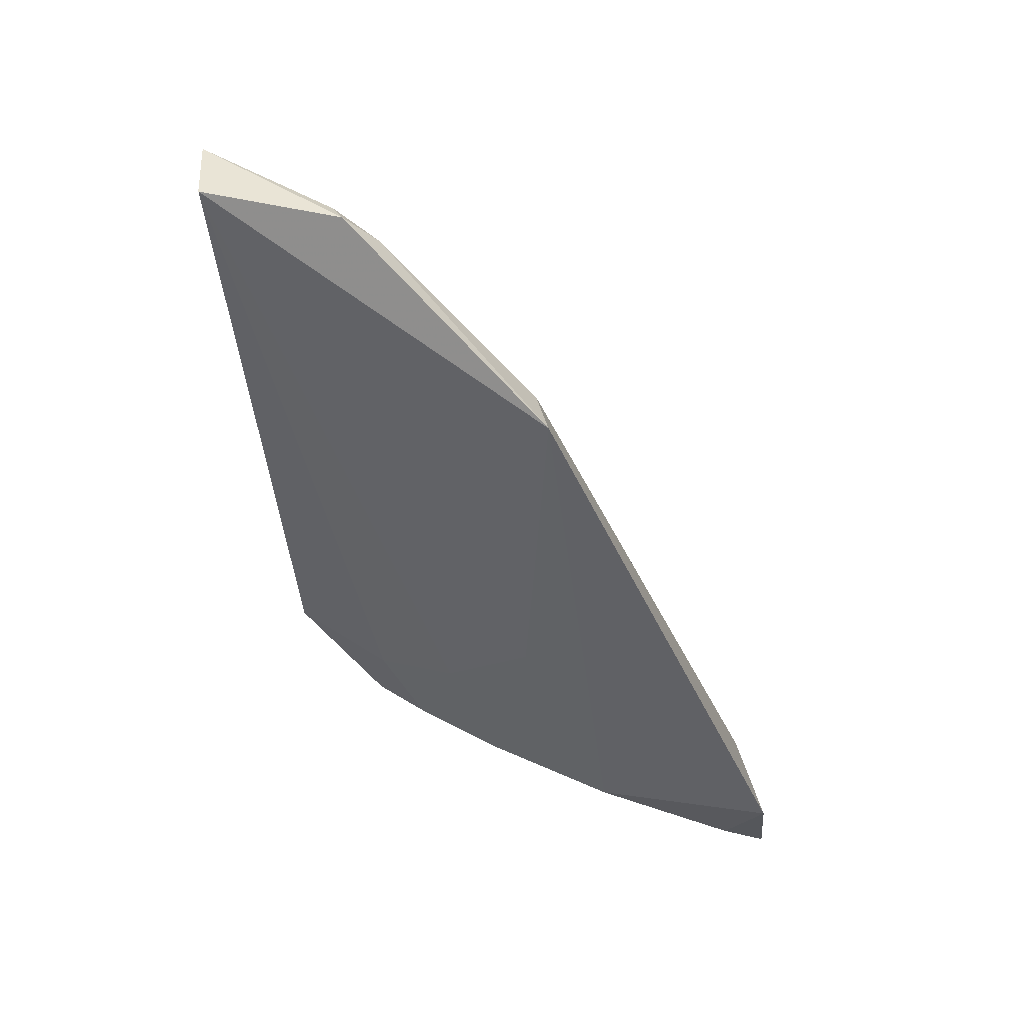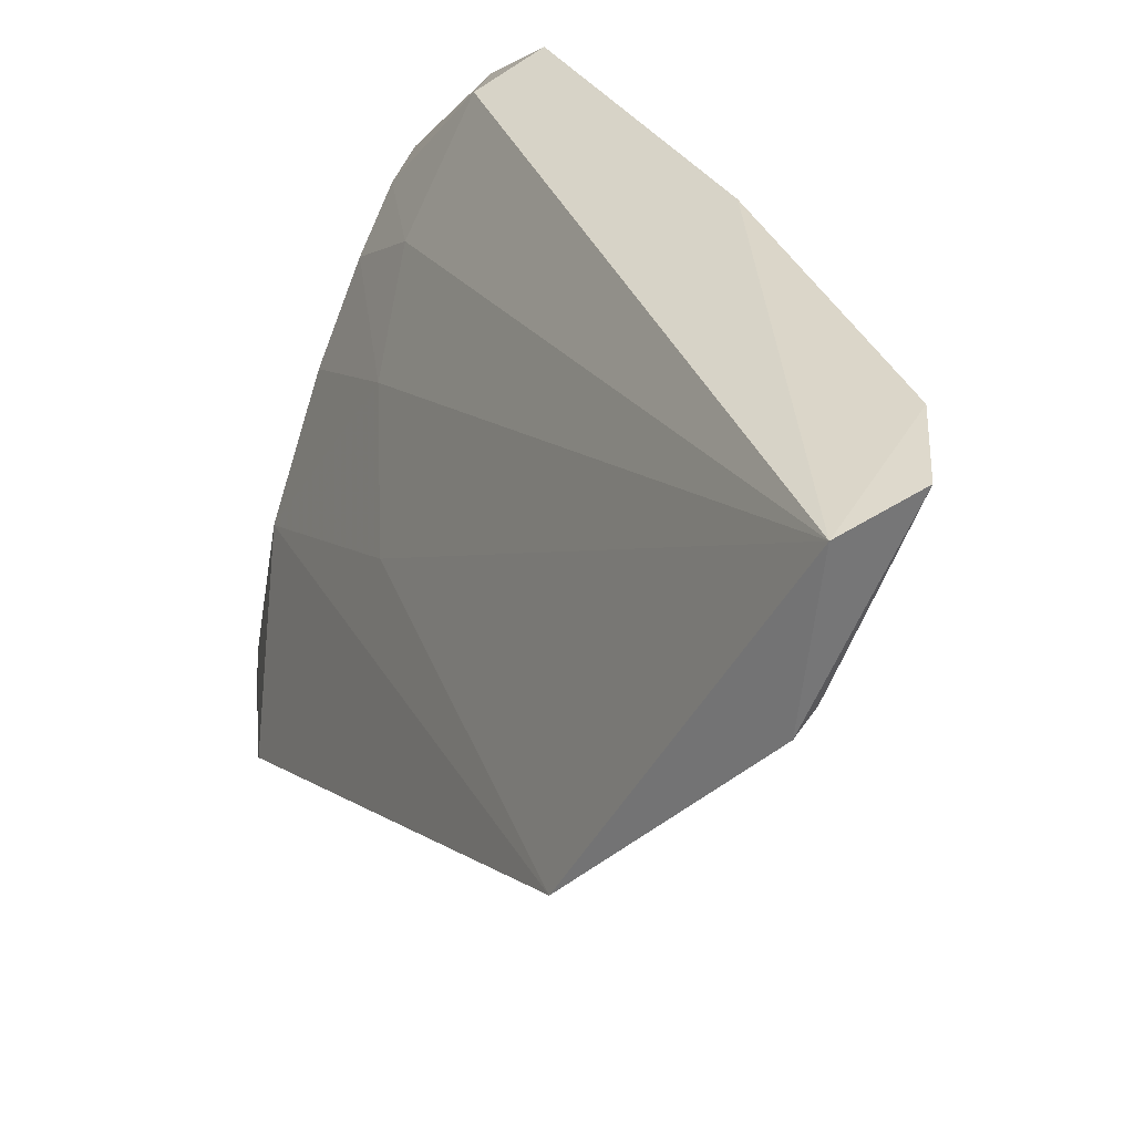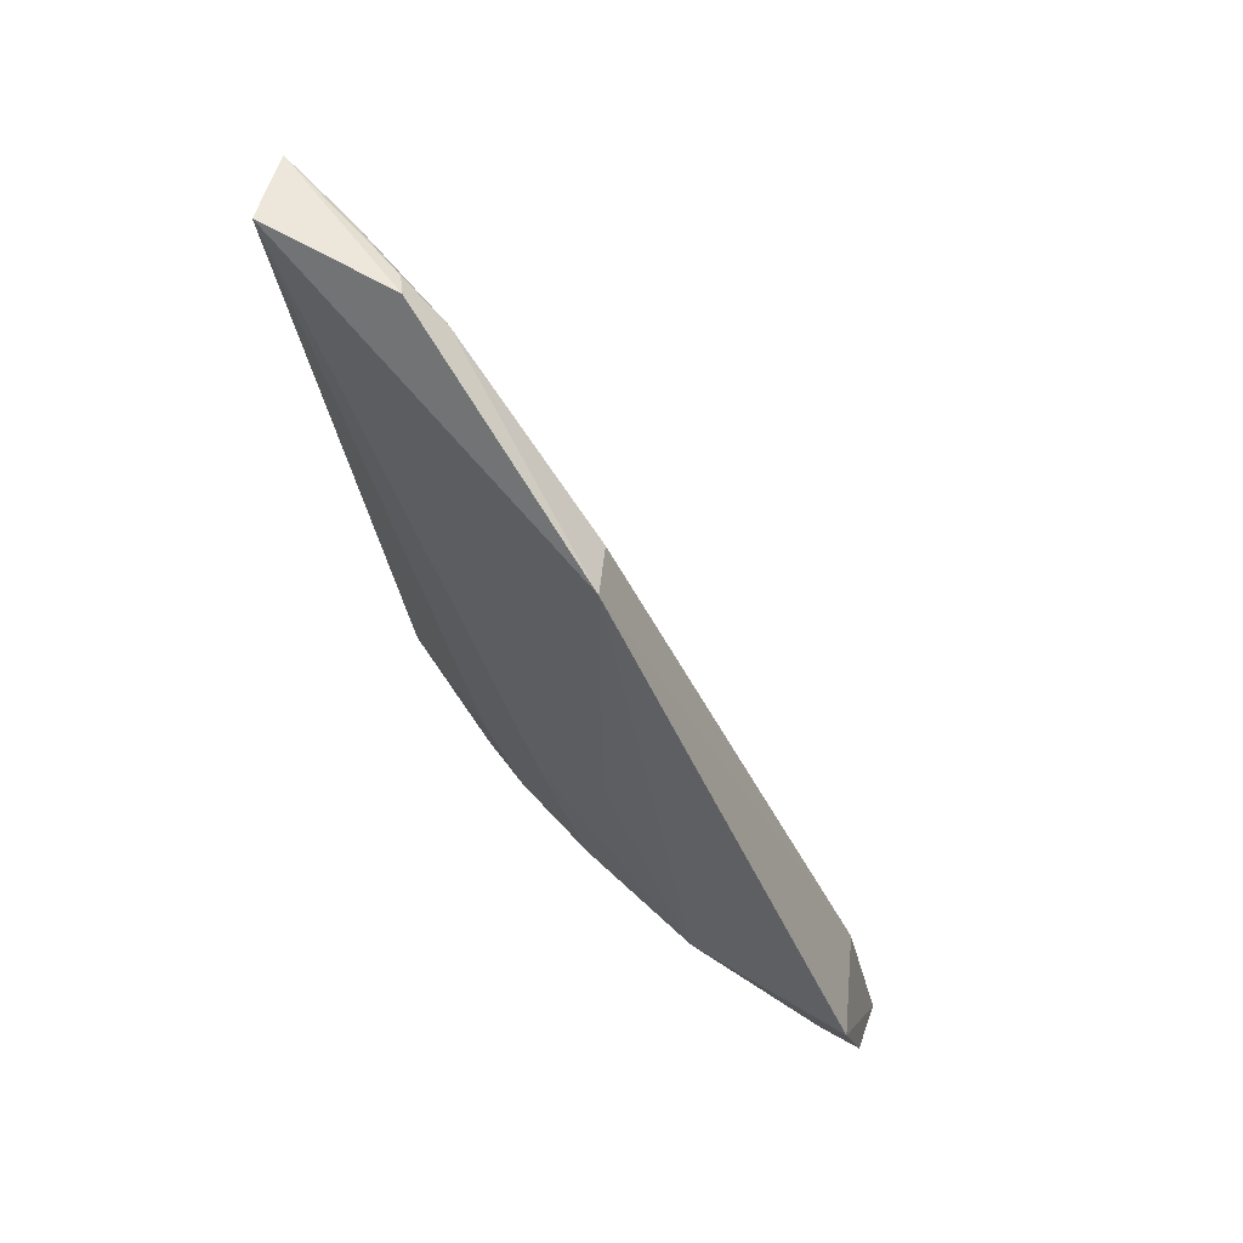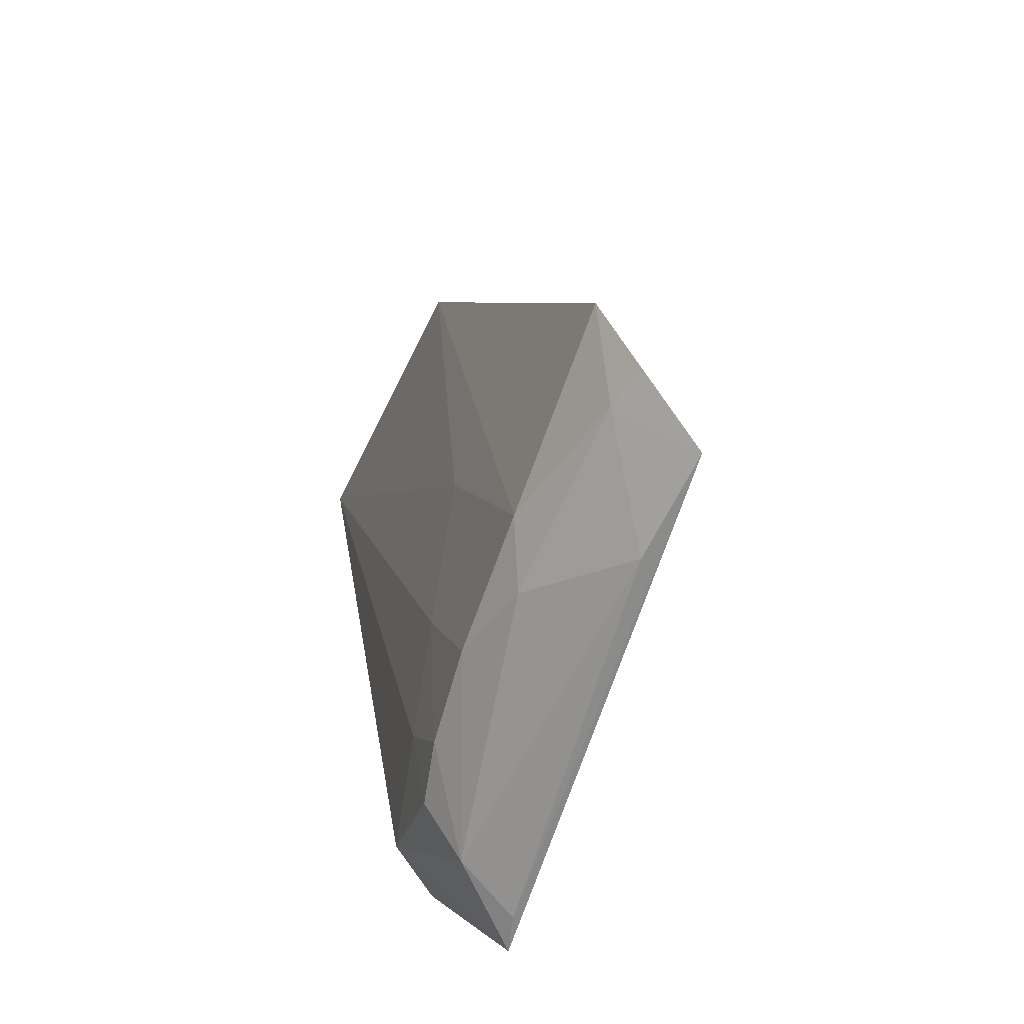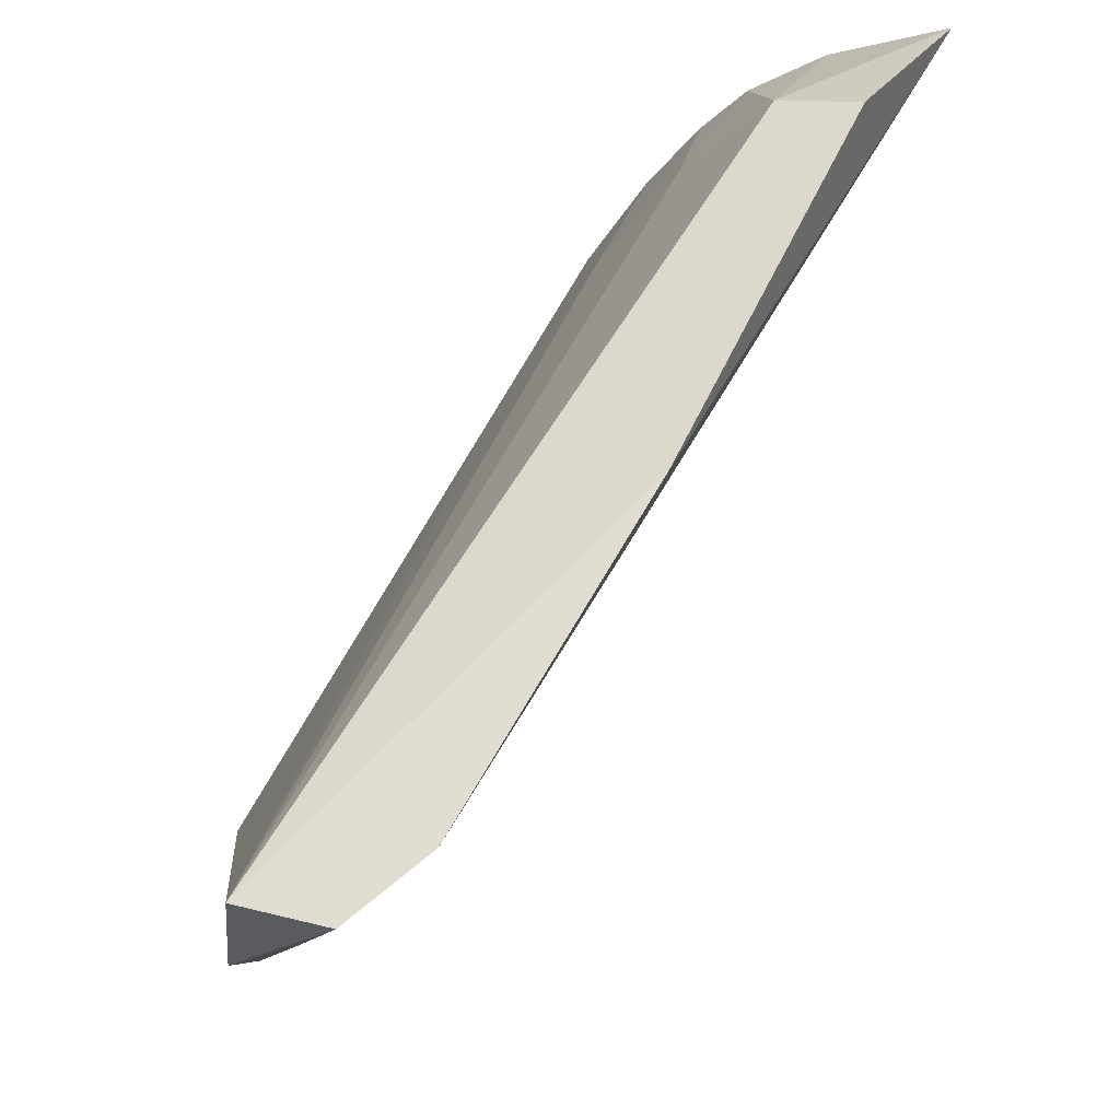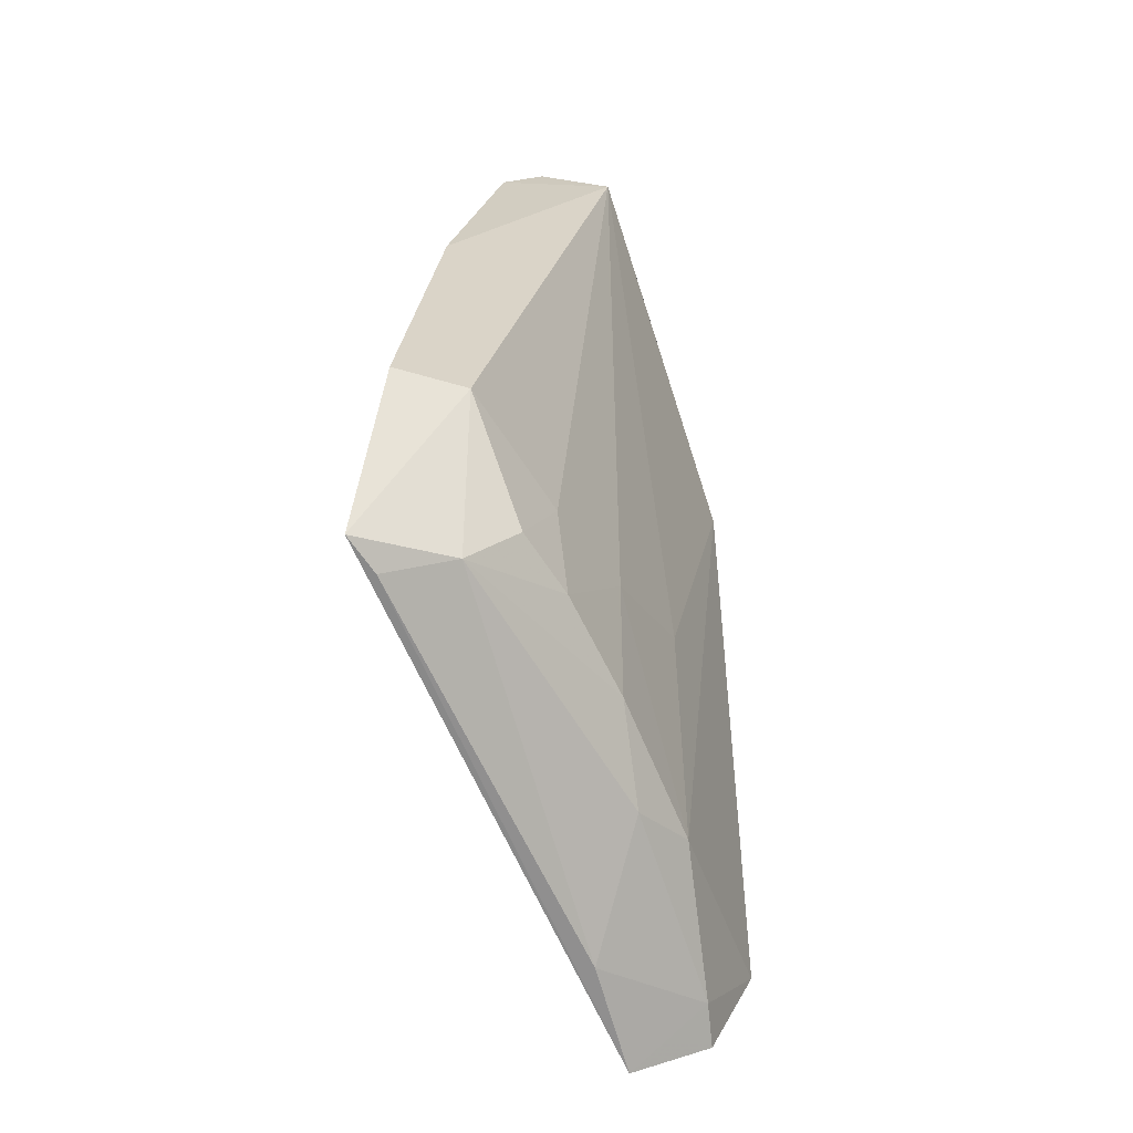
<metadata>
{"format":"obj","ext":"obj","renderer":"f3d","projection":"perspective","resolution":1024,"background":"white","views":[{"elev":43.8,"azim":-81.2,"up":"+Z"},{"elev":33.4,"azim":-28.6,"up":"+Y"},{"elev":54.1,"azim":-63.8,"up":"+Z"},{"elev":-64.7,"azim":-39.1,"up":"+Z"},{"elev":62.7,"azim":19.9,"up":"+Y"},{"elev":-68.7,"azim":-177.0,"up":"+Z"}]}
</metadata>
<code>
v -0.06465 0.04203 0.1586
v -0.0626 0.04247 0.1552
v -0.06195 0.04025 0.1234
v -0.05716 0.03699 0.1154
v -0.06714 0.0117 0.1155
v -0.05869 0.04142 0.1232
v -0.0708 0.02475 0.1503
v -0.06791 0.0132 0.1229
v -0.06766 0.02751 0.1197
v -0.06024 0.04246 0.1403
v -0.06845 0.03259 0.1569
v -0.07298 0.01131 0.1232
v -0.06153 0.03518 0.1169
v -0.06832 0.04122 0.1587
v -0.06629 0.03794 0.1581
v -0.07329 0.0238 0.1506
v -0.07073 0.01327 0.1183
v -0.06388 0.0352 0.1196
v -0.06592 0.01707 0.1154
v -0.06911 0.03415 0.1586
v -0.07026 0.02524 0.131
v -0.07018 0.02054 0.1198
v -0.07084 0.01111 0.1181
v -0.06558 0.03226 0.1198
v -0.05826 0.03529 0.1154
v -0.06802 0.03483 0.1582
v -0.06779 0.03002 0.126
v -0.06807 0.02285 0.1182
v -0.06525 0.0346 0.1236
f 6 4 3
f 8 5 4
f 8 4 2
f 10 2 4
f 10 4 6
f 10 6 3
f 11 8 2
f 11 7 8
f 12 5 8
f 13 3 4
f 14 10 3
f 14 1 2
f 14 2 10
f 15 11 2
f 15 2 1
f 16 12 8
f 16 8 7
f 16 7 11
f 18 3 13
f 19 5 17
f 20 16 11
f 20 14 16
f 20 1 14
f 21 16 14
f 22 17 12
f 22 12 16
f 22 16 21
f 23 17 5
f 23 5 12
f 23 12 17
f 24 18 13
f 24 13 9
f 25 19 13
f 25 13 4
f 25 4 5
f 25 5 19
f 26 20 11
f 26 11 15
f 26 15 1
f 26 1 20
f 27 21 14
f 27 22 21
f 27 9 22
f 27 24 9
f 28 19 17
f 28 17 22
f 28 13 19
f 28 22 9
f 28 9 13
f 29 14 3
f 29 3 18
f 29 18 24
f 29 27 14
f 29 24 27

</code>
